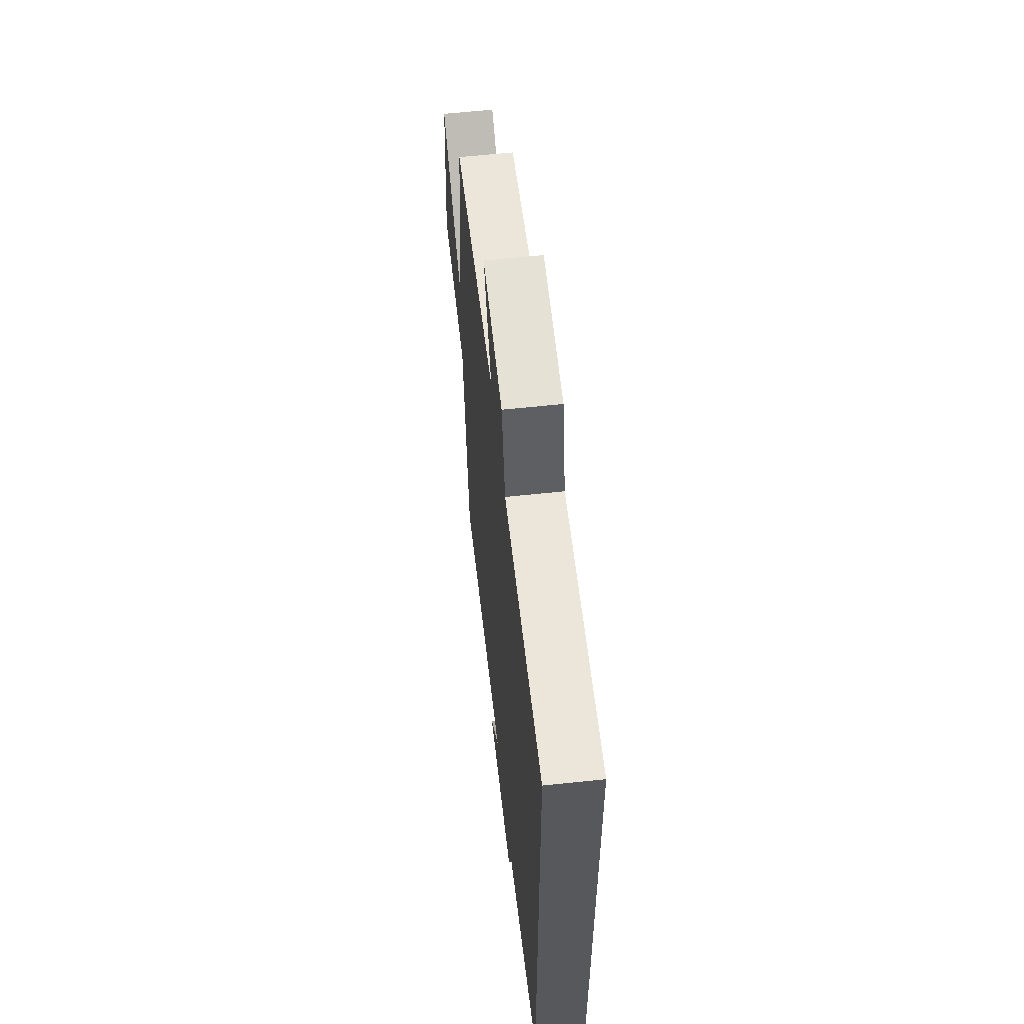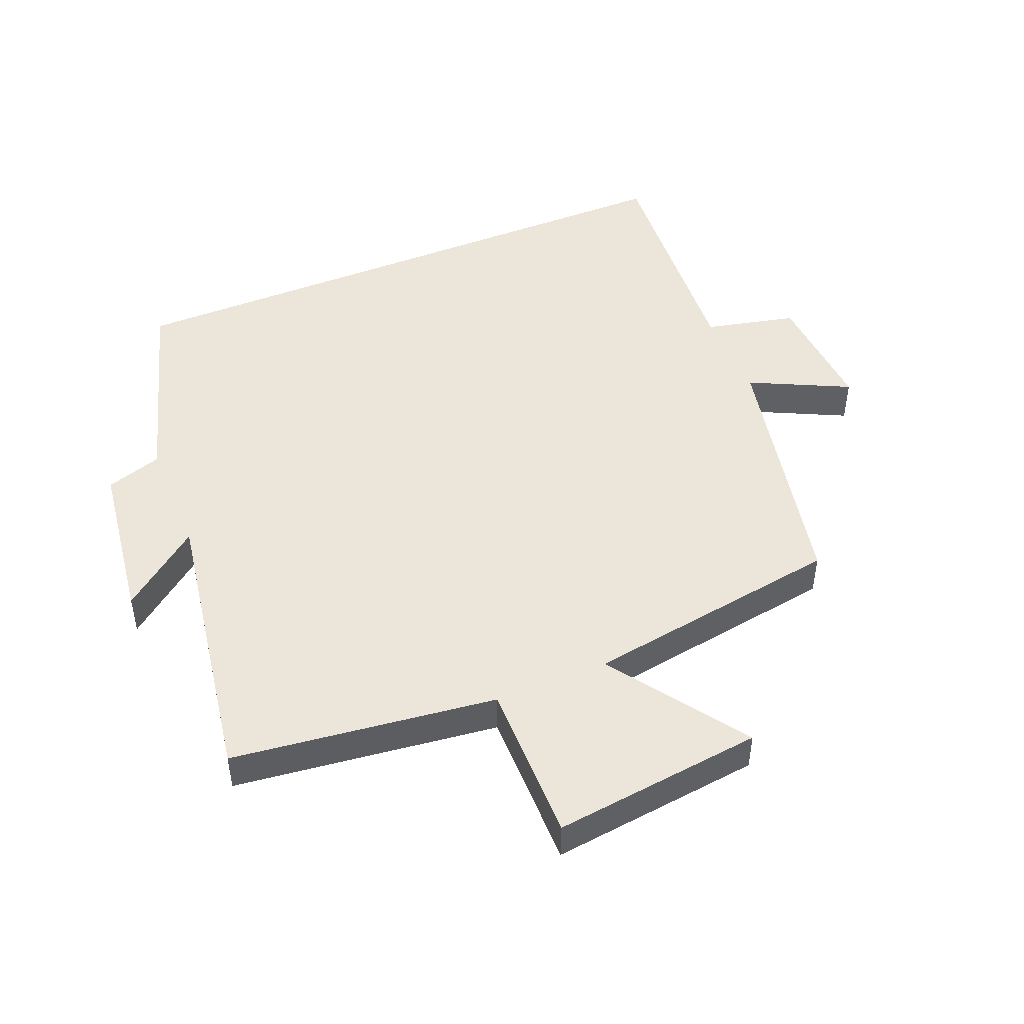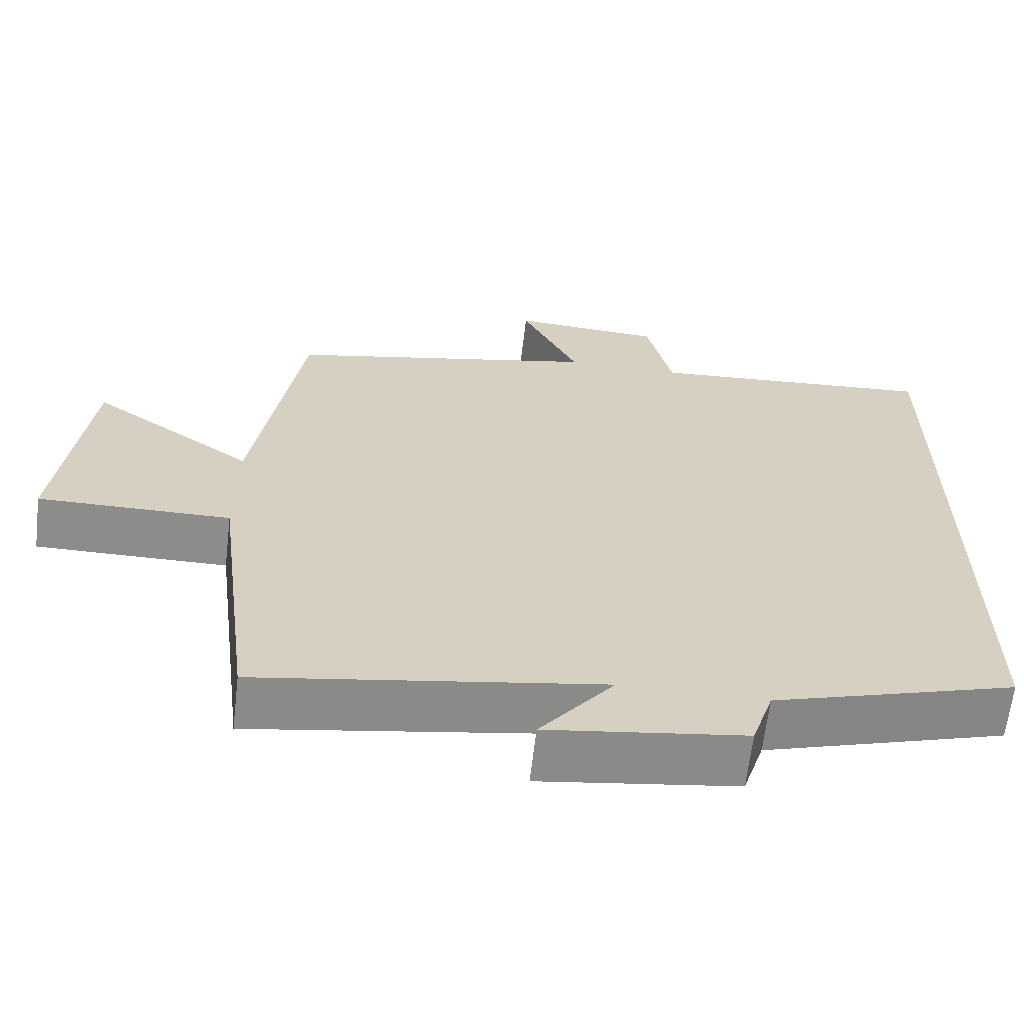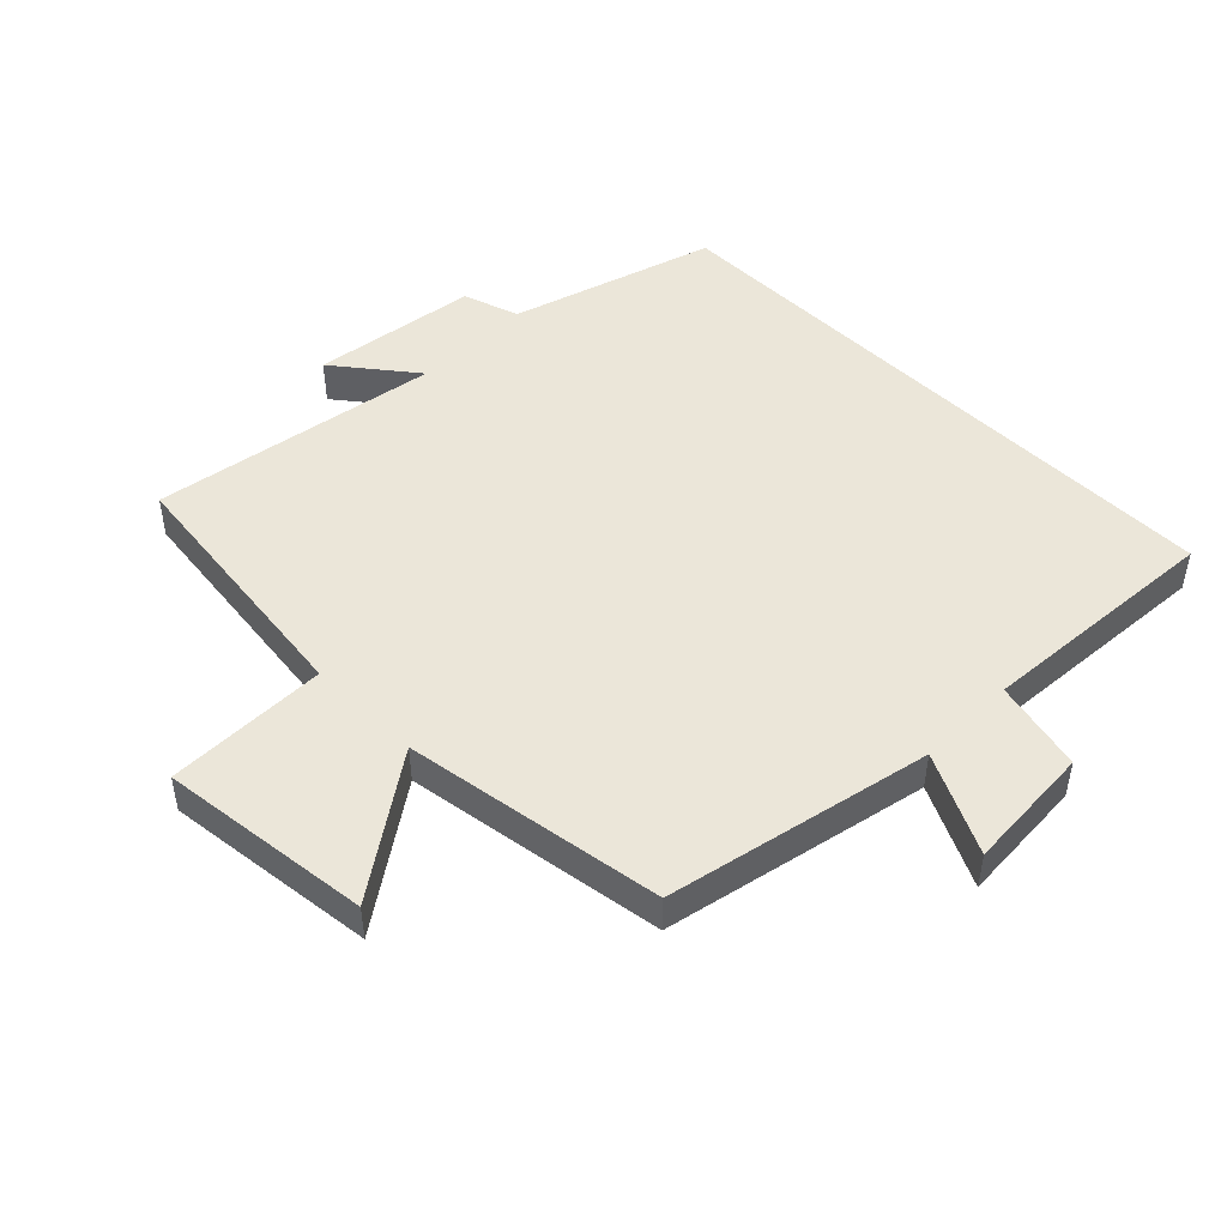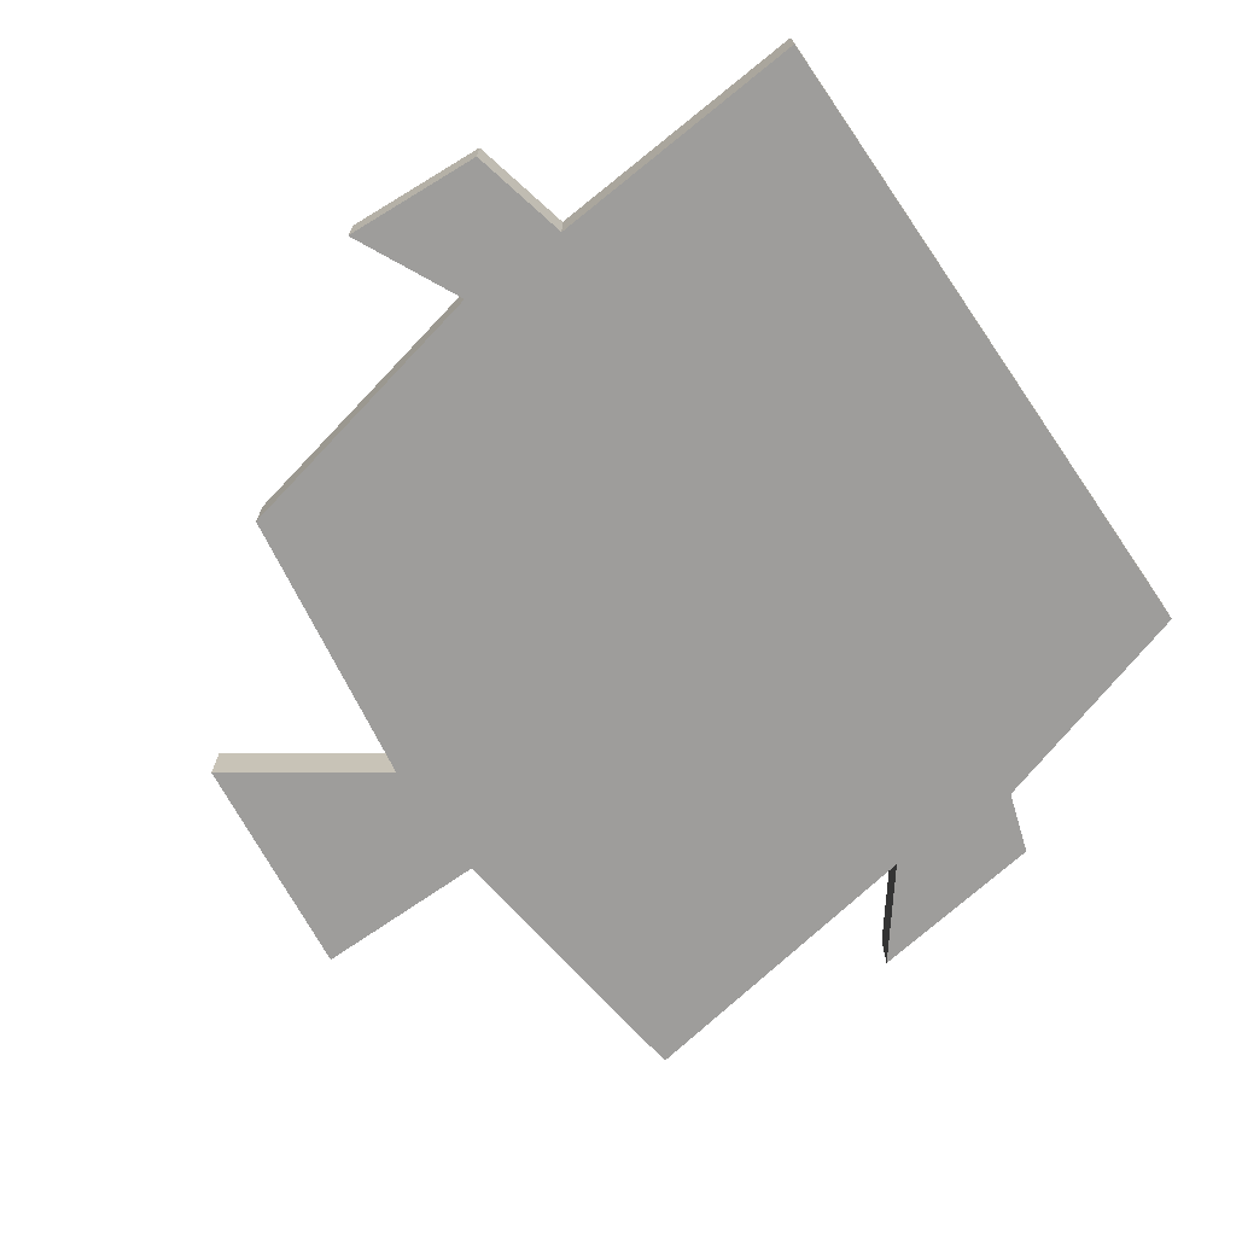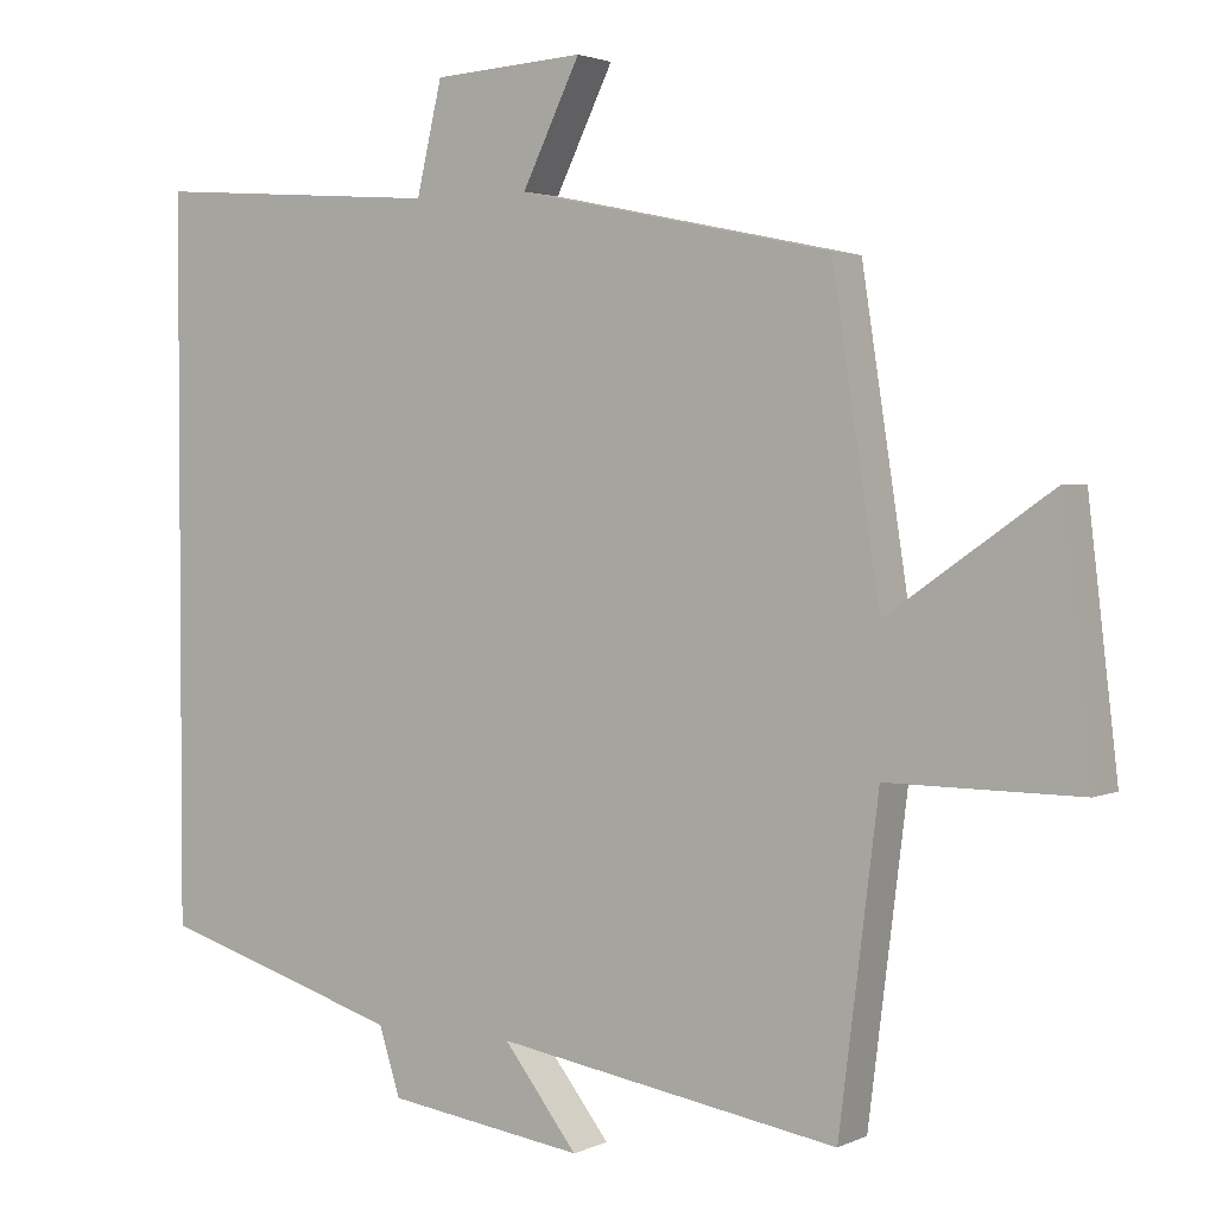
<metadata>
{"format":"obj","ext":"obj","renderer":"f3d","projection":"perspective","resolution":1024,"background":"white","views":[{"elev":60.9,"azim":83.8,"up":"+Z"},{"elev":47.5,"azim":-112.5,"up":"+Y"},{"elev":-64.1,"azim":-6.7,"up":"+Z"},{"elev":48.2,"azim":-45.1,"up":"+Y"},{"elev":-70.4,"azim":34.7,"up":"+Y"},{"elev":2.5,"azim":-147.1,"up":"+Z"}]}
</metadata>
<code>
v 0.5 0.07 -0.404
v 0.184 0.07 -0.5
v 0.156 0.07 -0.587
v -0.1 0.07 -0.623
v -0.004 0.07 -0.5
v -0.449 0.07 -0.573
v -0.5 0.07 -0.165
v -0.749 0.07 -0.167
v -0.711 0.07 0.159
v -0.5 0.07 0.013
v -0.438 0.07 0.414
v -0.031 0.07 0.5
v -0.106 0.07 0.653
v 0.09 0.07 0.641
v 0.123 0.07 0.5
v 0.5 0.07 0.528
v 0.5 0 -0.404
v 0.184 0 -0.5
v 0.156 0 -0.587
v -0.1 0 -0.623
v -0.004 0 -0.5
v -0.449 0 -0.573
v -0.5 0 -0.165
v -0.749 0 -0.167
v -0.711 0 0.159
v -0.5 0 0.013
v -0.438 0 0.414
v -0.031 0 0.5
v -0.106 0 0.653
v 0.09 0 0.641
v 0.123 0 0.5
v 0.5 0 0.528
f 15 16 1 2
f 12 13 14 15
f 15 2 3
f 12 15 3
f 11 12 3
f 10 11 3
f 7 8 9 10
f 5 6 7 10
f 5 10 3
f 3 4 5
f 18 17 32 31
f 31 30 29 28
f 19 18 31
f 19 31 28
f 19 28 27
f 19 27 26
f 26 25 24 23
f 26 23 22 21
f 19 26 21
f 21 20 19
f 1 17 18 2
f 2 18 19 3
f 3 19 20 4
f 4 20 21 5
f 5 21 22 6
f 6 22 23 7
f 7 23 24 8
f 8 24 25 9
f 9 25 26 10
f 10 26 27 11
f 11 27 28 12
f 12 28 29 13
f 13 29 30 14
f 14 30 31 15
f 15 31 32 16
f 16 32 17 1

</code>
